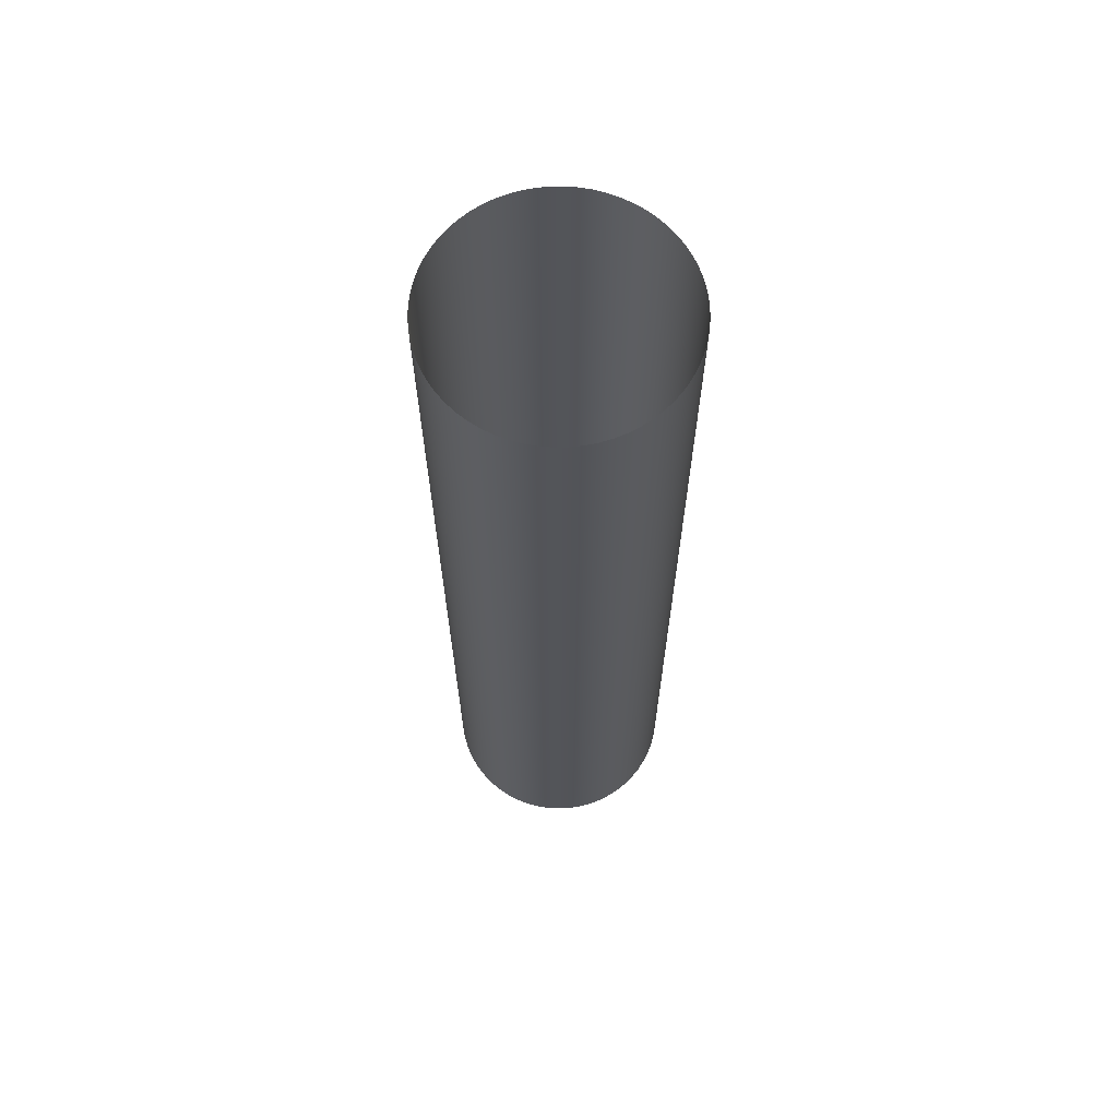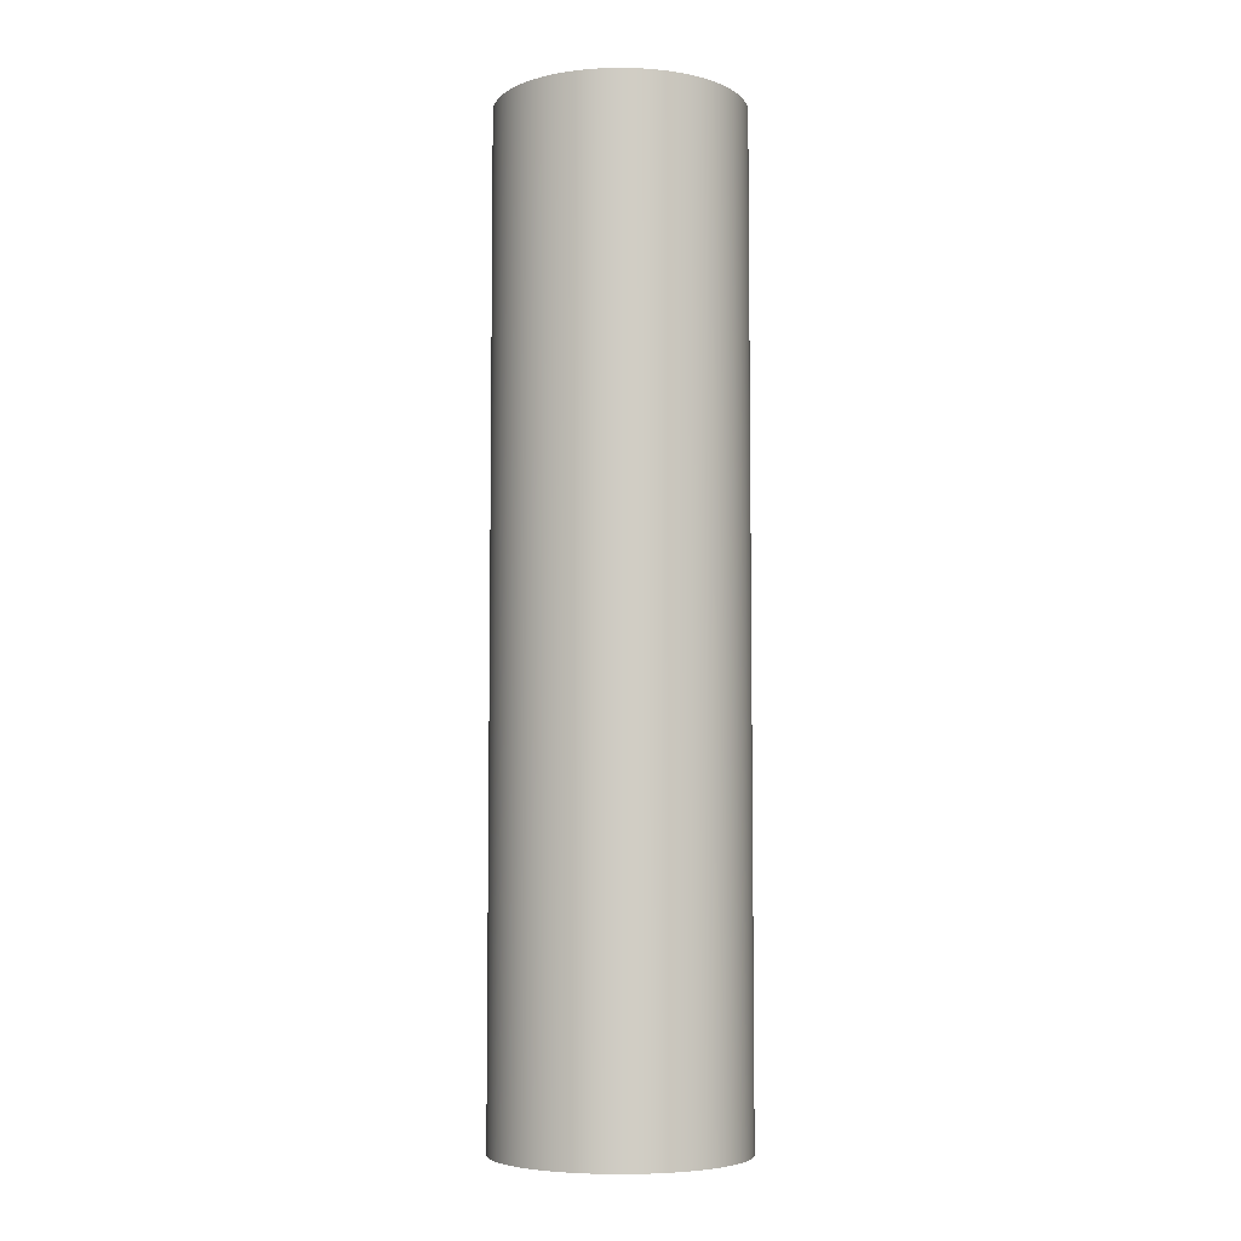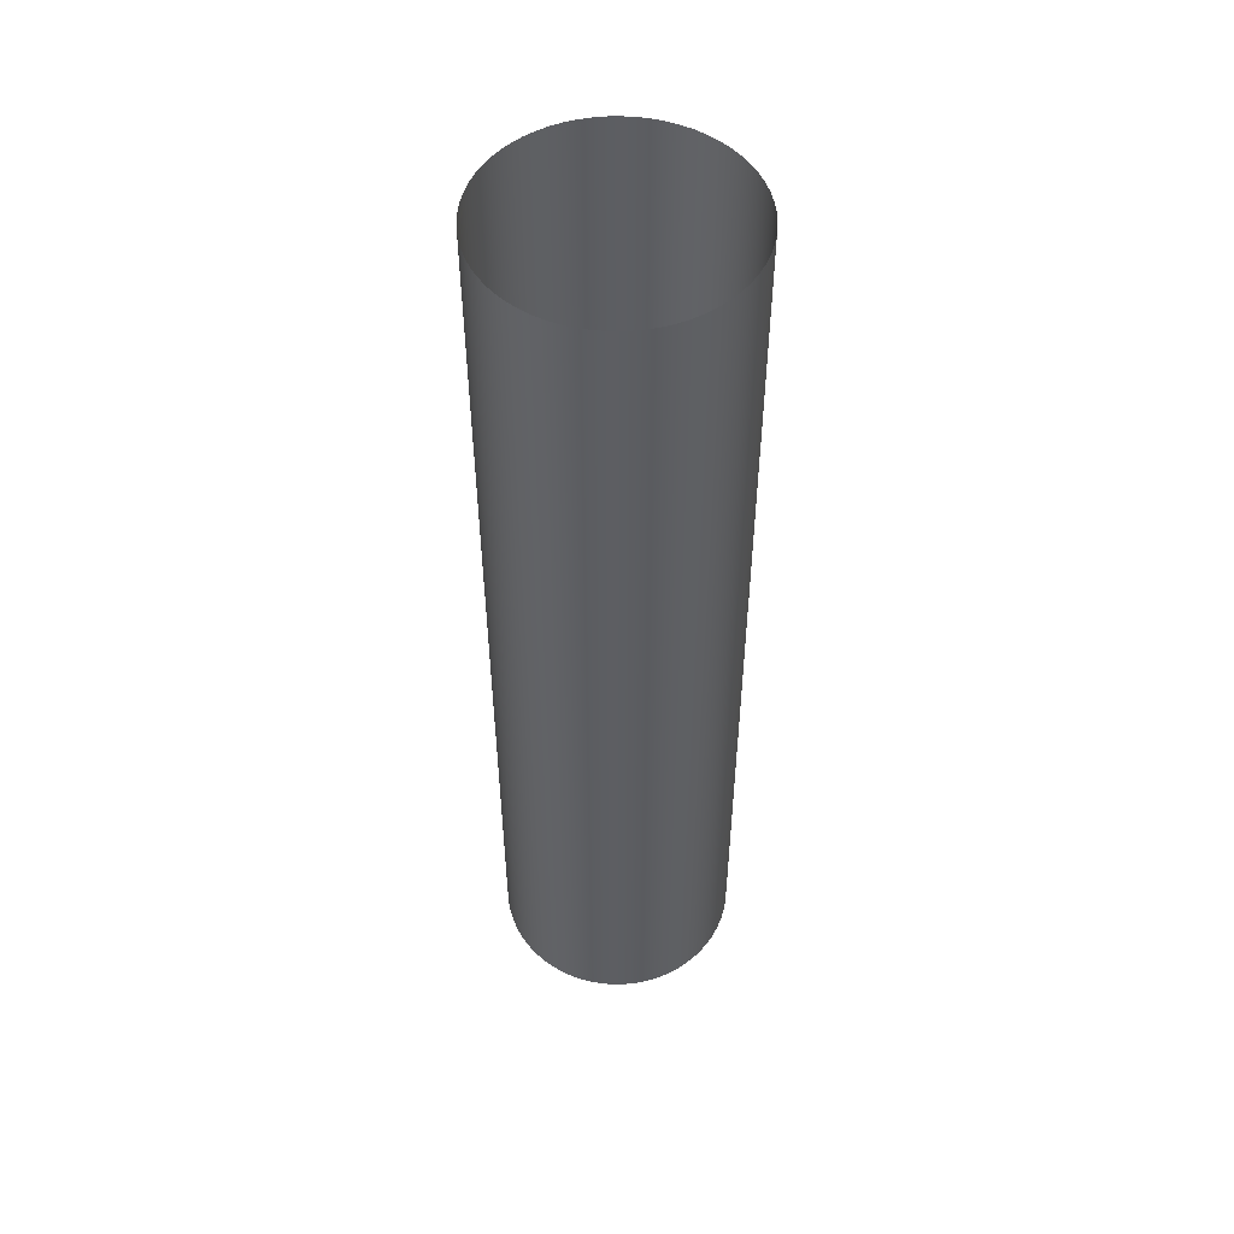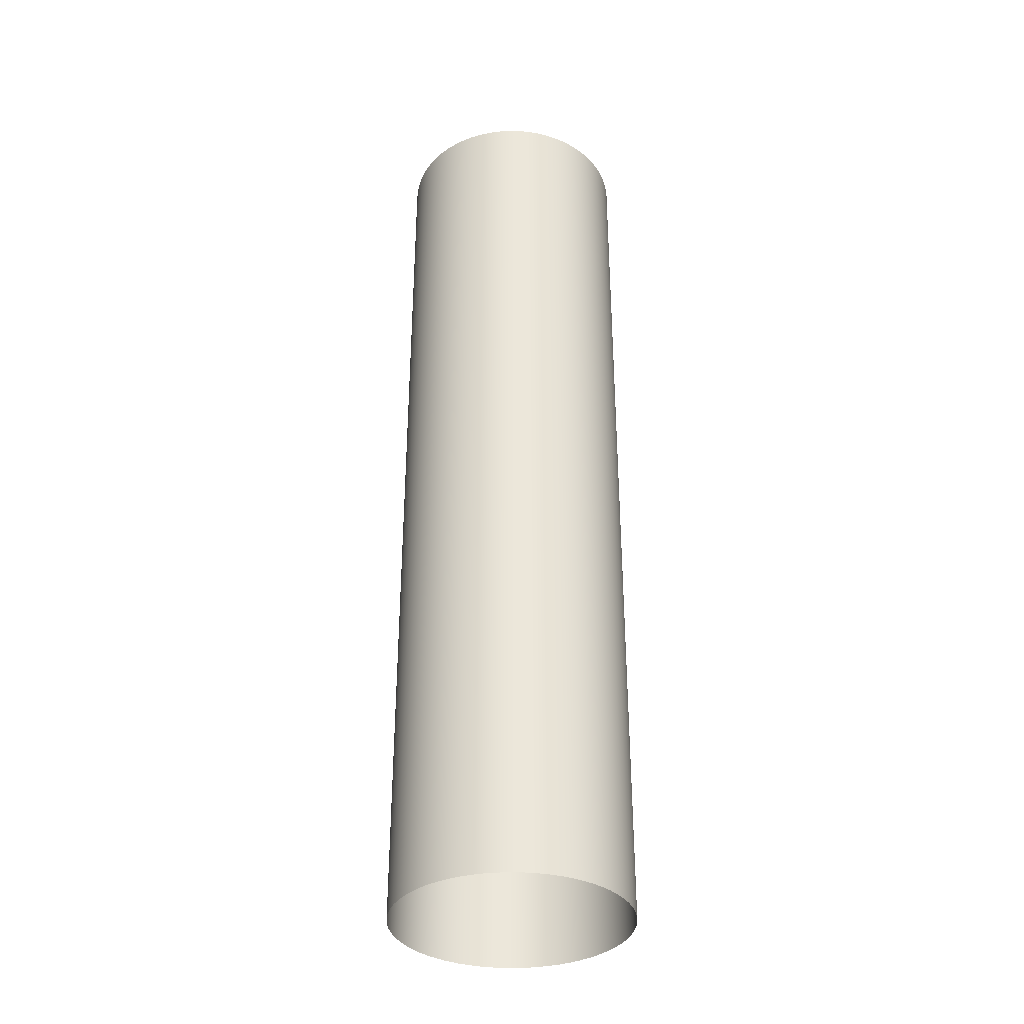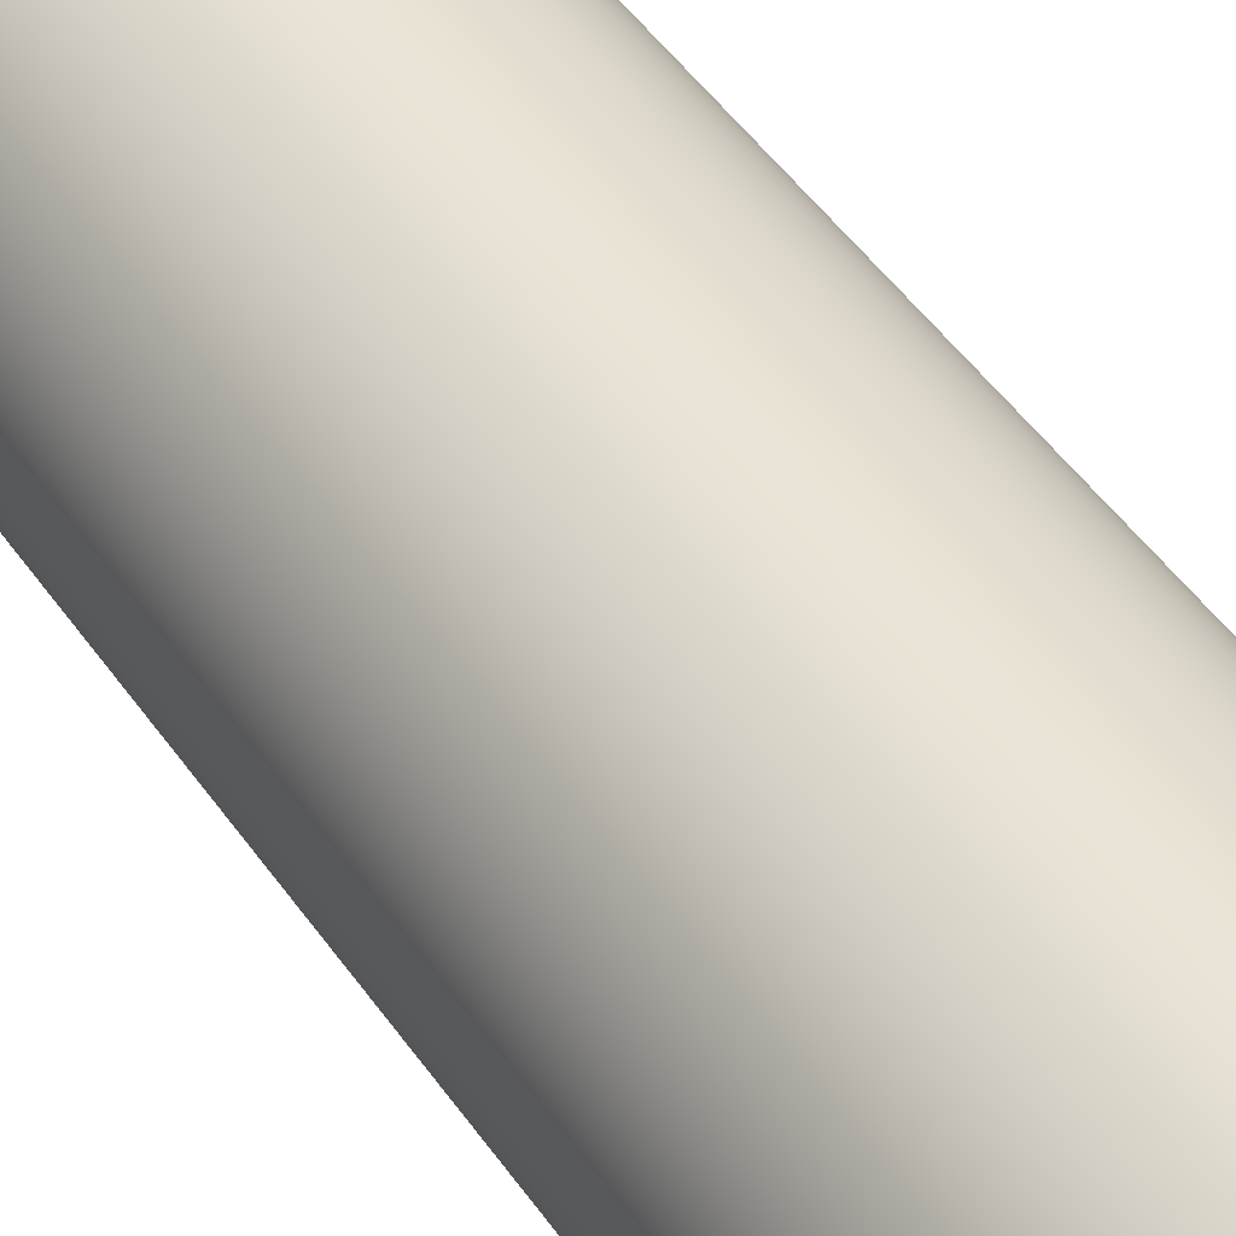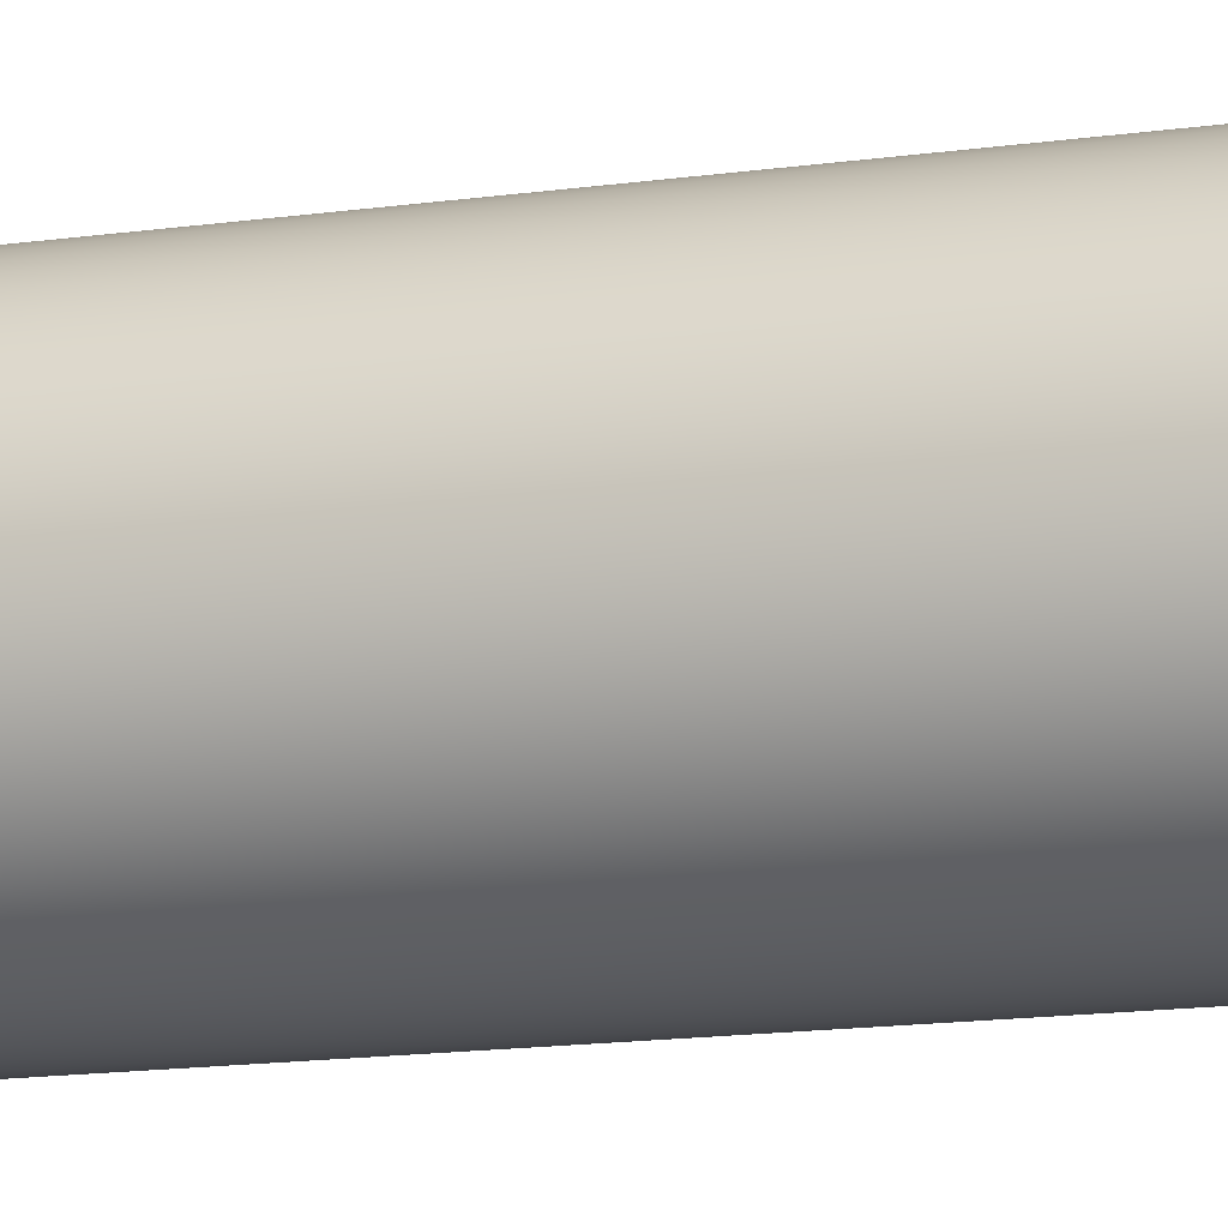
<metadata>
{"format":"obj","ext":"obj","renderer":"f3d","projection":"perspective","resolution":1024,"background":"white","views":[{"elev":66.0,"azim":-172.5,"up":"+Z"},{"elev":-5.9,"azim":-110.1,"up":"+Z"},{"elev":51.7,"azim":64.1,"up":"+Z"},{"elev":-34.9,"azim":153.1,"up":"+Z"},{"elev":43.2,"azim":149.0,"up":"+Y"},{"elev":-14.0,"azim":-71.9,"up":"+Y"}]}
</metadata>
<code>
o Pipe
g Pipe
v -5 1.907e-06 -20
v -5 -1.907e-06 20
v -4.976 -0.4901 -20
v -4.976 -0.4901 20
v -4.904 -0.9755 -20
v -4.904 -0.9755 20
v -4.785 -1.451 -20
v -4.785 -1.451 20
v -4.619 -1.913 -20
v -4.619 -1.913 20
v -4.41 -2.357 -20
v -4.41 -2.357 20
v -4.157 -2.778 -20
v -4.157 -2.778 20
v -3.865 -3.172 -20
v -3.865 -3.172 20
v -3.536 -3.536 -20
v -3.536 -3.536 20
v -3.172 -3.865 -20
v -3.172 -3.865 20
v -2.778 -4.157 -20
v -2.778 -4.157 20
v -2.357 -4.41 -20
v -2.357 -4.41 20
v -1.913 -4.619 -20
v -1.913 -4.619 20
v -1.451 -4.785 -20
v -1.451 -4.785 20
v -0.9755 -4.904 -20
v -0.9755 -4.904 20
v -0.4901 -4.976 -20
v -0.4901 -4.976 20
v 2.186e-07 -5 -20
v 2.186e-07 -5 20
v 0.4901 -4.976 -20
v 0.4901 -4.976 20
v 0.9755 -4.904 -20
v 0.9755 -4.904 20
v 1.451 -4.785 -20
v 1.451 -4.785 20
v 1.913 -4.619 -20
v 1.913 -4.619 20
v 2.357 -4.41 -20
v 2.357 -4.41 20
v 2.778 -4.157 -20
v 2.778 -4.157 20
v 3.172 -3.865 -20
v 3.172 -3.865 20
v 3.536 -3.536 -20
v 3.536 -3.536 20
v 3.865 -3.172 -20
v 3.865 -3.172 20
v 4.157 -2.778 -20
v 4.157 -2.778 20
v 4.41 -2.357 -20
v 4.41 -2.357 20
v 4.619 -1.913 -20
v 4.619 -1.913 20
v 4.785 -1.451 -20
v 4.785 -1.451 20
v 4.904 -0.9755 -20
v 4.904 -0.9755 20
v 4.976 -0.4901 -20
v 4.976 -0.4901 20
v 5 1.907e-06 -20
v 5 -1.907e-06 20
v 4.976 0.4901 -20
v 4.976 0.4901 20
v 4.904 0.9755 -20
v 4.904 0.9754 20
v 4.785 1.451 -20
v 4.785 1.451 20
v 4.619 1.913 -20
v 4.619 1.913 20
v 4.41 2.357 -20
v 4.41 2.357 20
v 4.157 2.778 -20
v 4.157 2.778 20
v 3.865 3.172 -20
v 3.865 3.172 20
v 3.536 3.536 -20
v 3.536 3.536 20
v 3.172 3.865 -20
v 3.172 3.865 20
v 2.778 4.157 -20
v 2.778 4.157 20
v 2.357 4.41 -20
v 2.357 4.41 20
v 1.913 4.619 -20
v 1.913 4.619 20
v 1.451 4.785 -20
v 1.451 4.785 20
v 0.9755 4.904 -20
v 0.9755 4.904 20
v 0.4901 4.976 -20
v 0.4901 4.976 20
v -5.962e-08 5 -20
v -5.962e-08 5 20
v -0.4901 4.976 -20
v -0.4901 4.976 20
v -0.9755 4.904 -20
v -0.9755 4.904 20
v -1.451 4.785 -20
v -1.451 4.785 20
v -1.913 4.619 -20
v -1.913 4.619 20
v -2.357 4.41 -20
v -2.357 4.41 20
v -2.778 4.157 -20
v -2.778 4.157 20
v -3.172 3.865 -20
v -3.172 3.865 20
v -3.536 3.536 -20
v -3.536 3.536 20
v -3.865 3.172 -20
v -3.865 3.172 20
v -4.157 2.778 -20
v -4.157 2.778 20
v -4.41 2.357 -20
v -4.41 2.357 20
v -4.619 1.913 -20
v -4.619 1.913 20
v -4.785 1.451 -20
v -4.785 1.451 20
v -4.904 0.9755 -20
v -4.904 0.9754 20
v -4.976 0.4901 -20
v -4.976 0.4901 20
f 1 2 4 3
f 3 4 6 5
f 5 6 8 7
f 7 8 10 9
f 9 10 12 11
f 11 12 14 13
f 13 14 16 15
f 15 16 18 17
f 17 18 20 19
f 19 20 22 21
f 21 22 24 23
f 23 24 26 25
f 25 26 28 27
f 27 28 30 29
f 29 30 32 31
f 31 32 34 33
f 33 34 36 35
f 35 36 38 37
f 37 38 40 39
f 39 40 42 41
f 41 42 44 43
f 43 44 46 45
f 45 46 48 47
f 47 48 50 49
f 49 50 52 51
f 51 52 54 53
f 53 54 56 55
f 55 56 58 57
f 57 58 60 59
f 59 60 62 61
f 61 62 64 63
f 63 64 66 65
f 65 66 68 67
f 67 68 70 69
f 69 70 72 71
f 71 72 74 73
f 73 74 76 75
f 75 76 78 77
f 77 78 80 79
f 79 80 82 81
f 81 82 84 83
f 83 84 86 85
f 85 86 88 87
f 87 88 90 89
f 89 90 92 91
f 91 92 94 93
f 93 94 96 95
f 95 96 98 97
f 97 98 100 99
f 99 100 102 101
f 101 102 104 103
f 103 104 106 105
f 105 106 108 107
f 107 108 110 109
f 109 110 112 111
f 111 112 114 113
f 113 114 116 115
f 115 116 118 117
f 117 118 120 119
f 119 120 122 121
f 121 122 124 123
f 123 124 126 125
f 125 126 128 127
f 127 128 2 1

</code>
